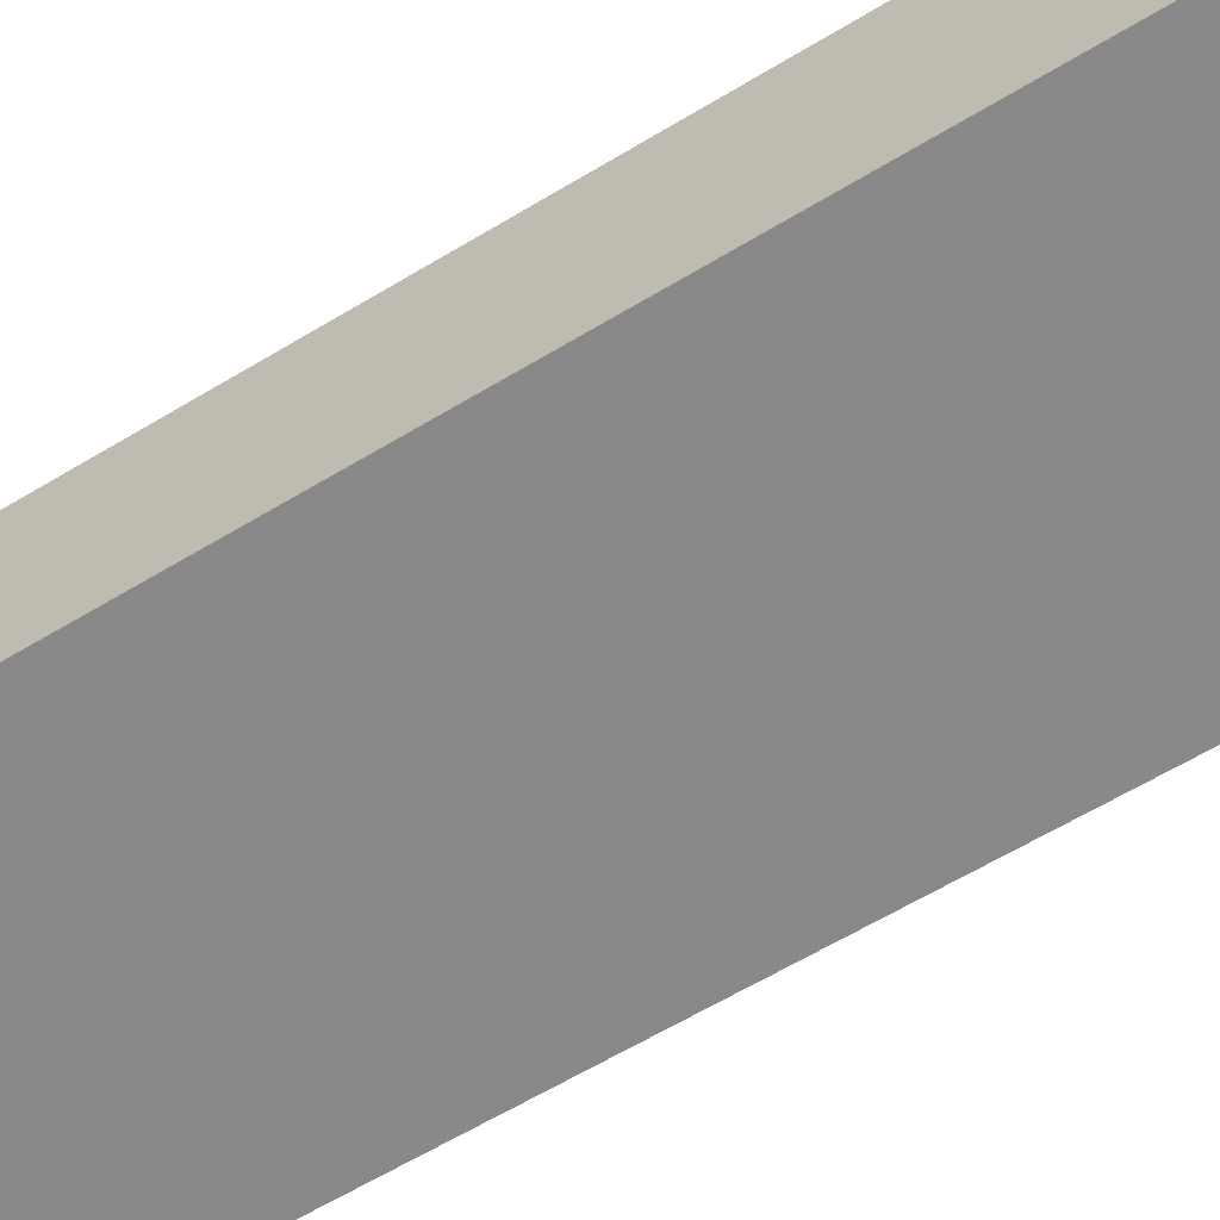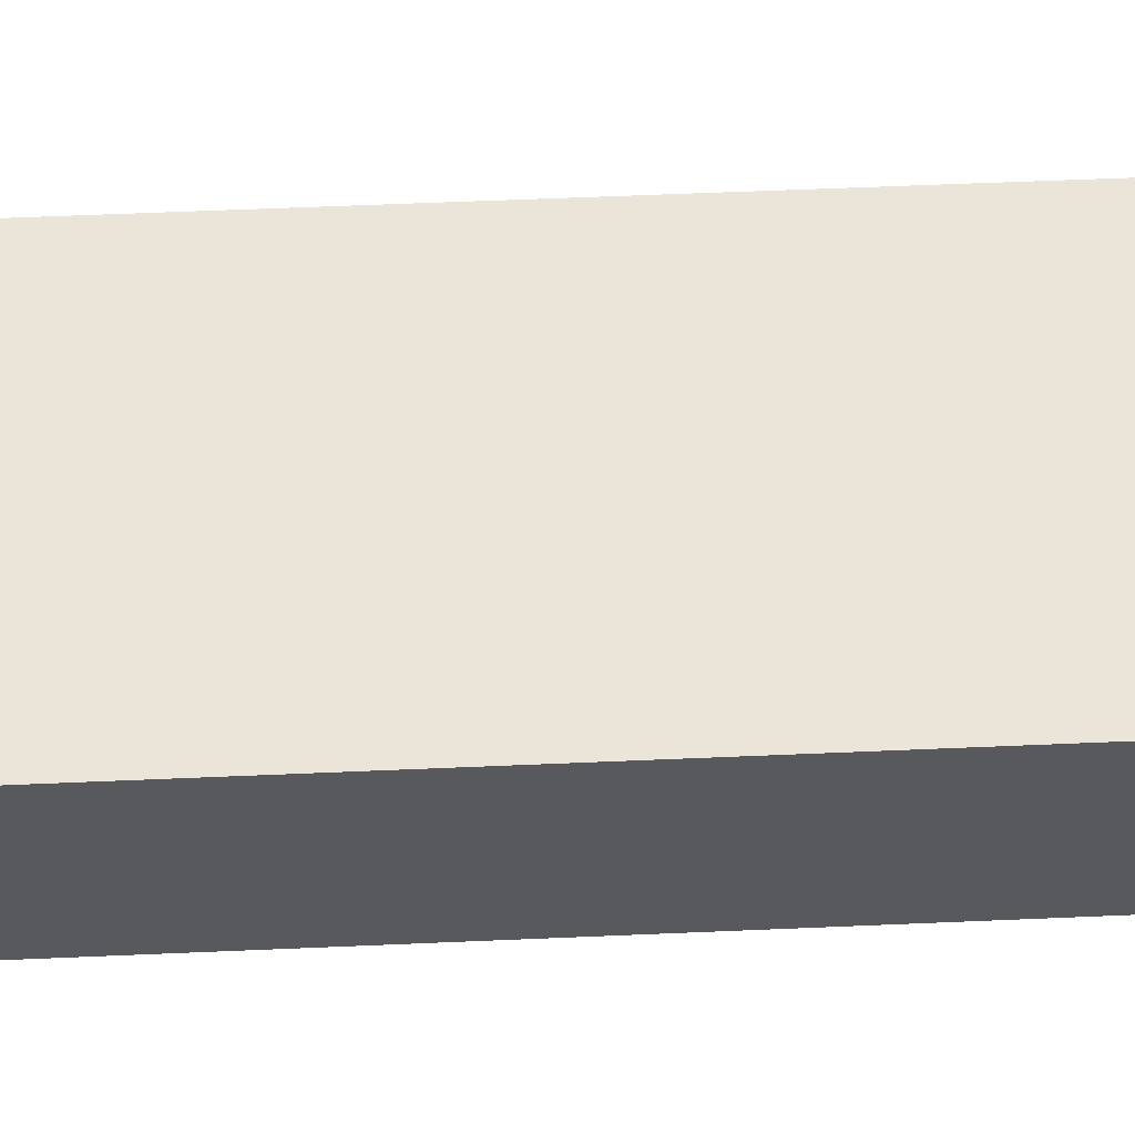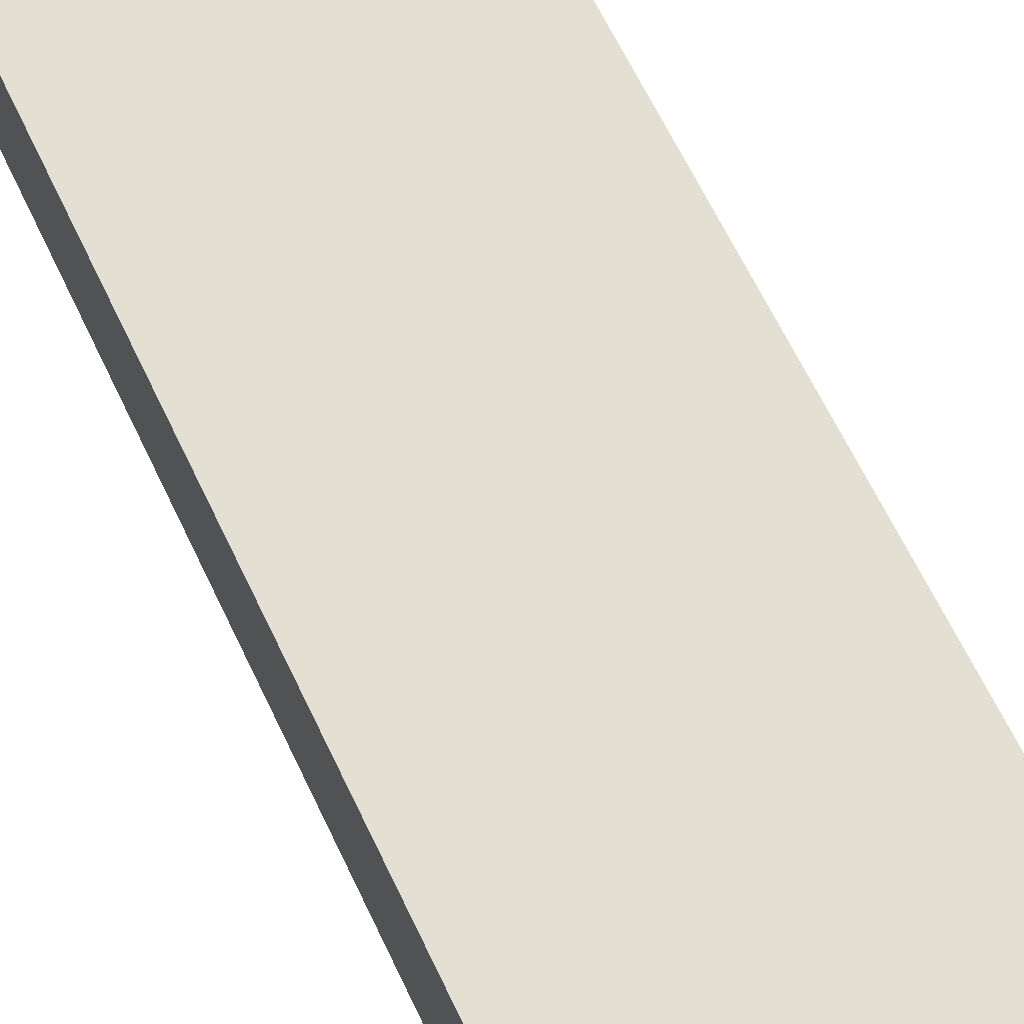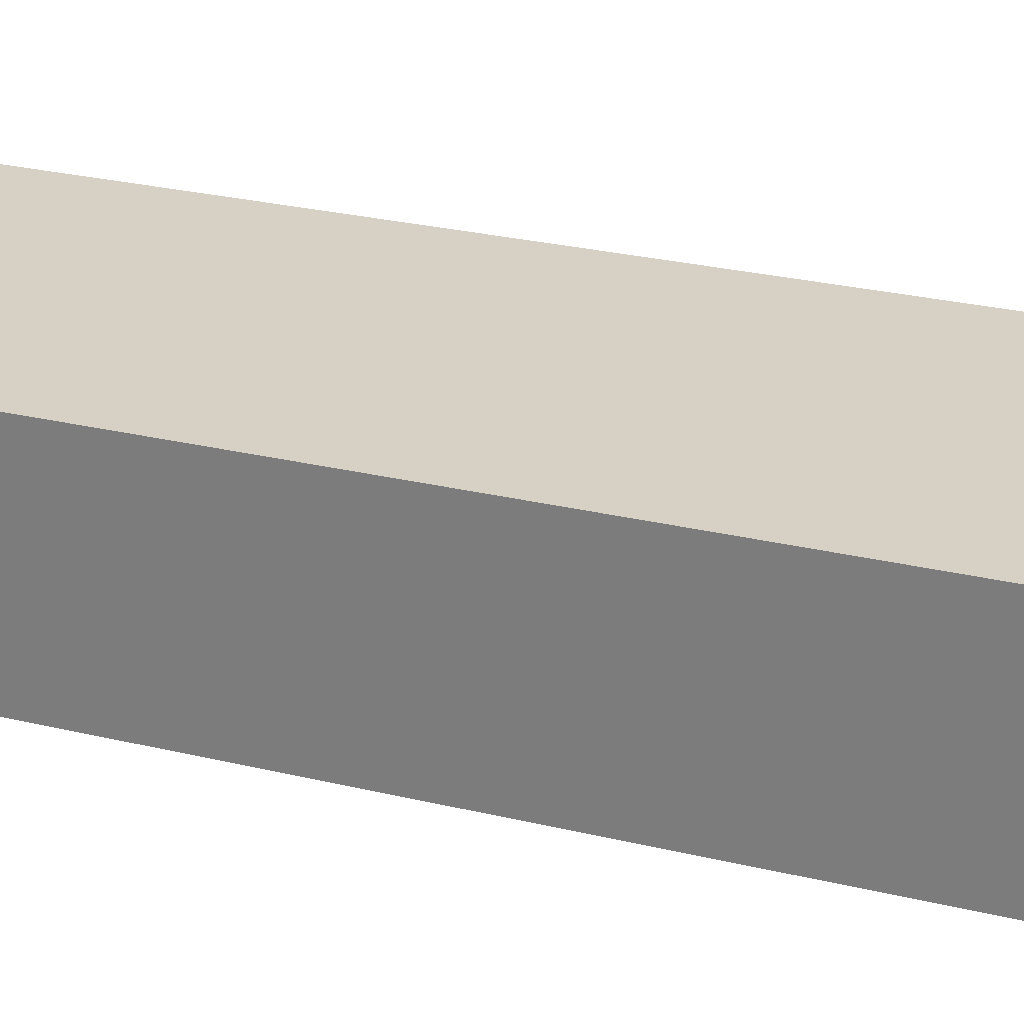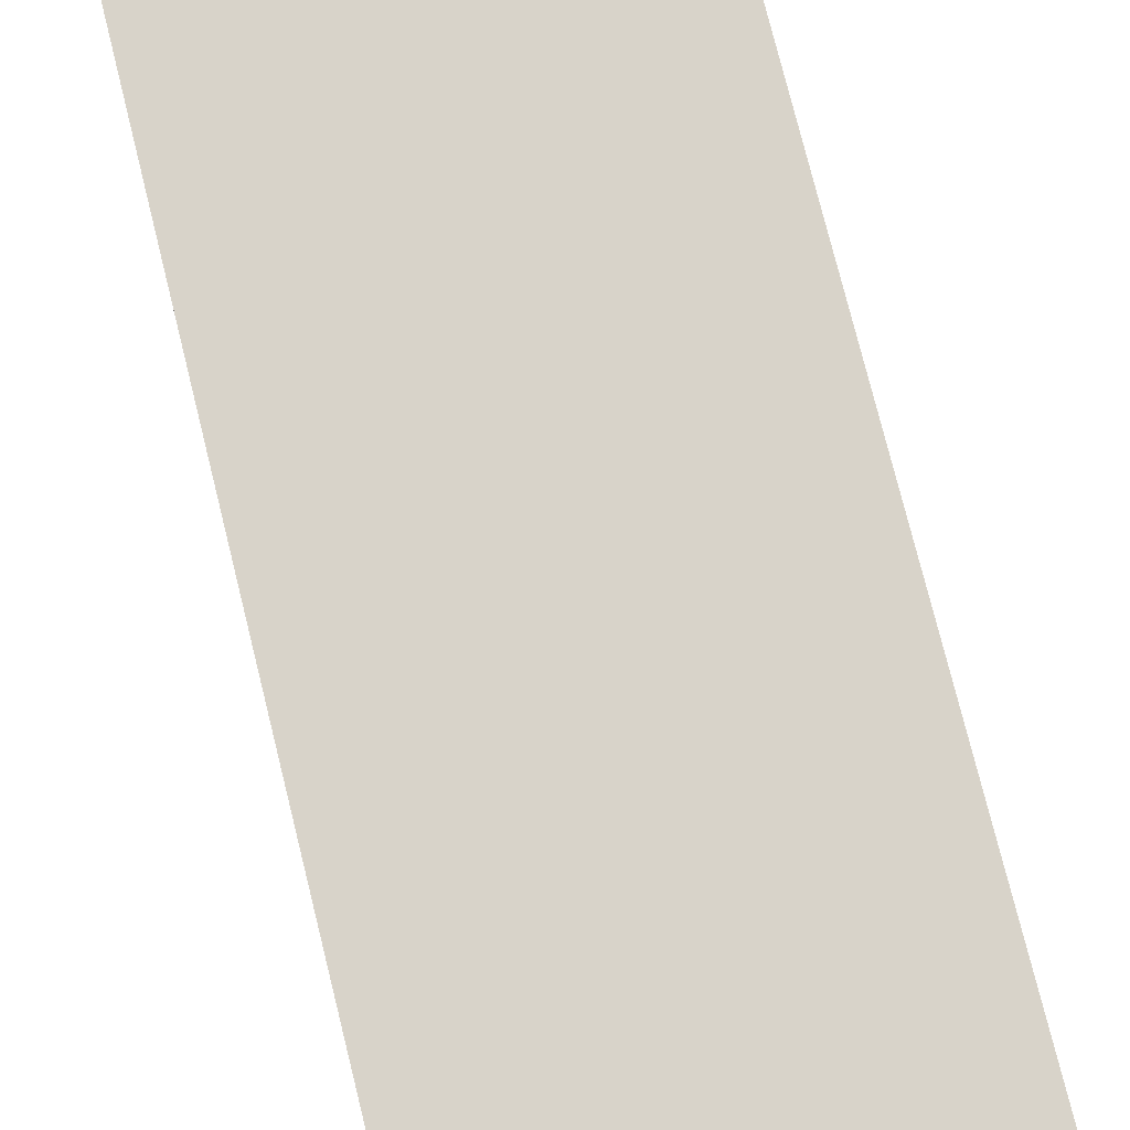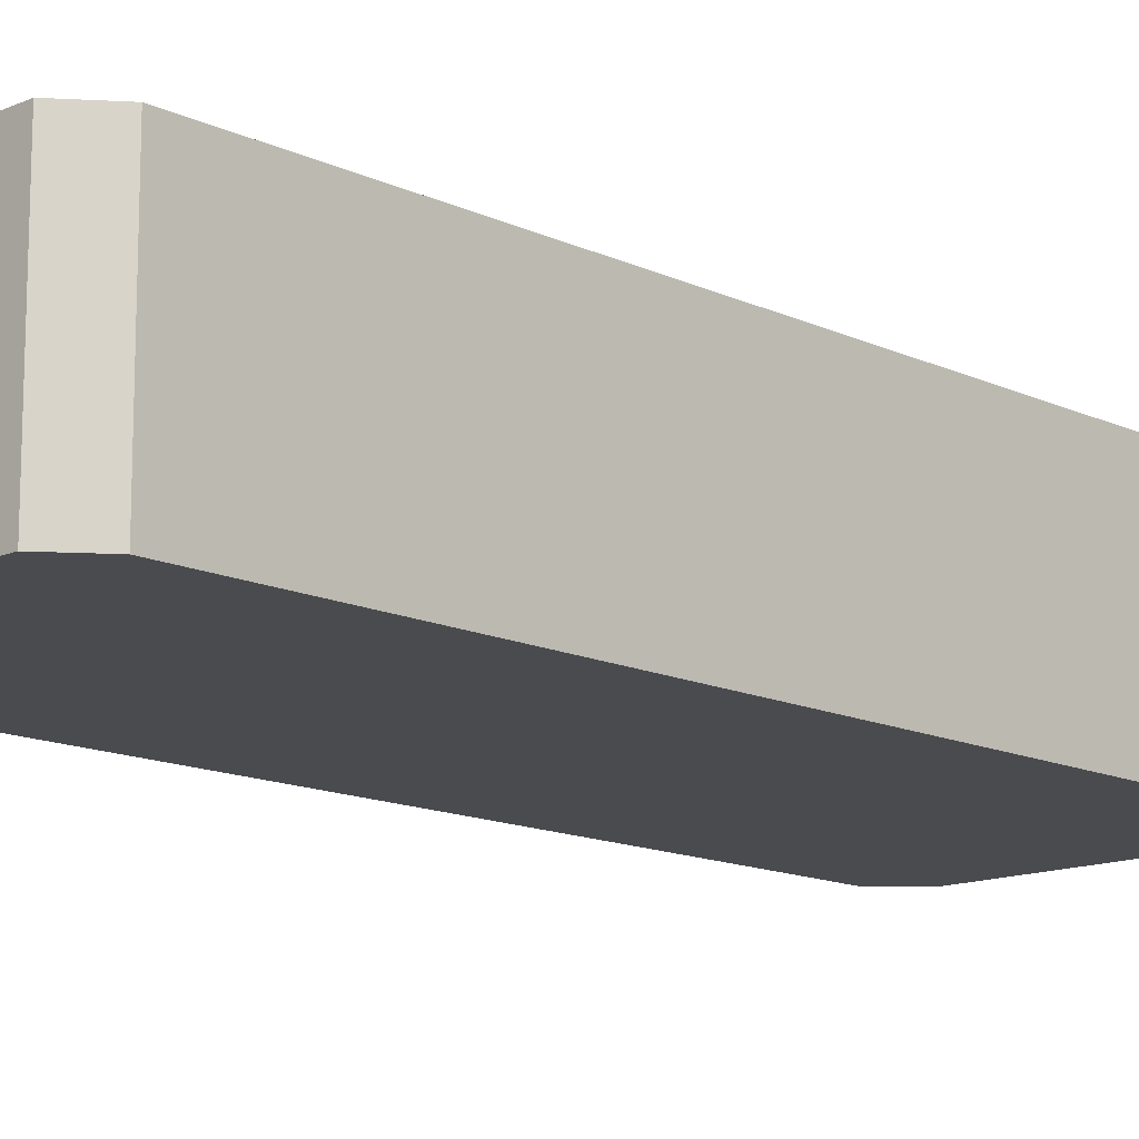
<metadata>
{"format":"obj","ext":"obj","renderer":"f3d","projection":"perspective","resolution":1024,"background":"white","views":[{"elev":-63.0,"azim":127.0,"up":"+Y"},{"elev":59.5,"azim":93.1,"up":"+Y"},{"elev":66.5,"azim":-20.1,"up":"+Y"},{"elev":26.8,"azim":116.3,"up":"+Y"},{"elev":76.0,"azim":171.7,"up":"+Y"},{"elev":-13.7,"azim":49.4,"up":"+Y"}]}
</metadata>
<code>
v  0.502 3.129 -0.551
v  5.288 3.129 -0.467
v  4.571 3.129 -0.944
v  6.644 3.129 13.31
v  0 3.129 1.916e-16
v  1.324 3.129 13.47
v  6.243 3.129 13.91
v  4.332 3.129 14.08
v  1.919 3.129 14.3
v  1.36 3.129 13.84
v  1.742 3.129 14.16
v  1.36 -8.473e-16 13.84
v  1.919 -8.759e-16 14.3
v  1.742 -8.669e-16 14.16
v  4.332 -8.624e-16 14.08
v  6.243 -8.517e-16 13.91
v  6.644 -8.149e-16 13.31
v  5.288 2.86e-17 -0.467
v  4.571 5.78e-17 -0.944
v  0.502 3.374e-17 -0.551
v  1.324 -8.25e-16 13.47
v  0 0 0
g defaultobject
f 1 2 3
f 2 1 4
f 4 1 5
f 4 5 6
f 4 6 7
f 7 6 8
f 8 6 9
f 9 6 10
f 9 10 11
f 12 11 10
f 11 12 9
f 9 12 13
f 13 12 14
f 13 8 9
f 8 13 7
f 7 13 15
f 7 15 16
f 16 4 7
f 4 16 17
f 17 2 4
f 2 17 18
f 18 3 2
f 3 18 19
f 19 1 3
f 1 19 20
f 6 12 10
f 12 6 5
f 12 5 21
f 21 5 22
f 20 5 1
f 5 20 22
f 18 20 19
f 20 18 17
f 20 17 22
f 22 17 21
f 21 17 16
f 21 16 15
f 21 15 13
f 21 13 12
f 12 13 14

</code>
